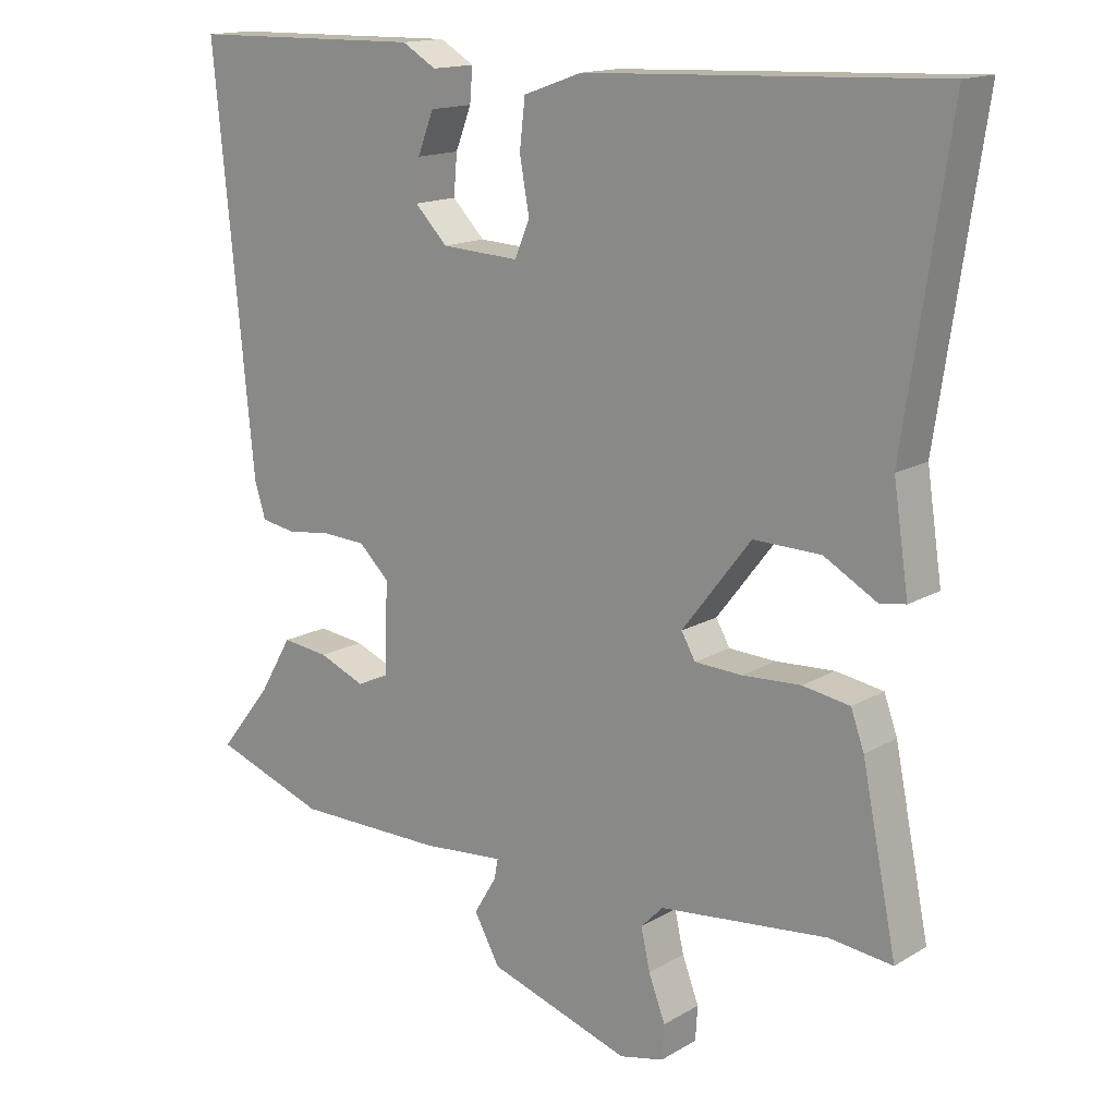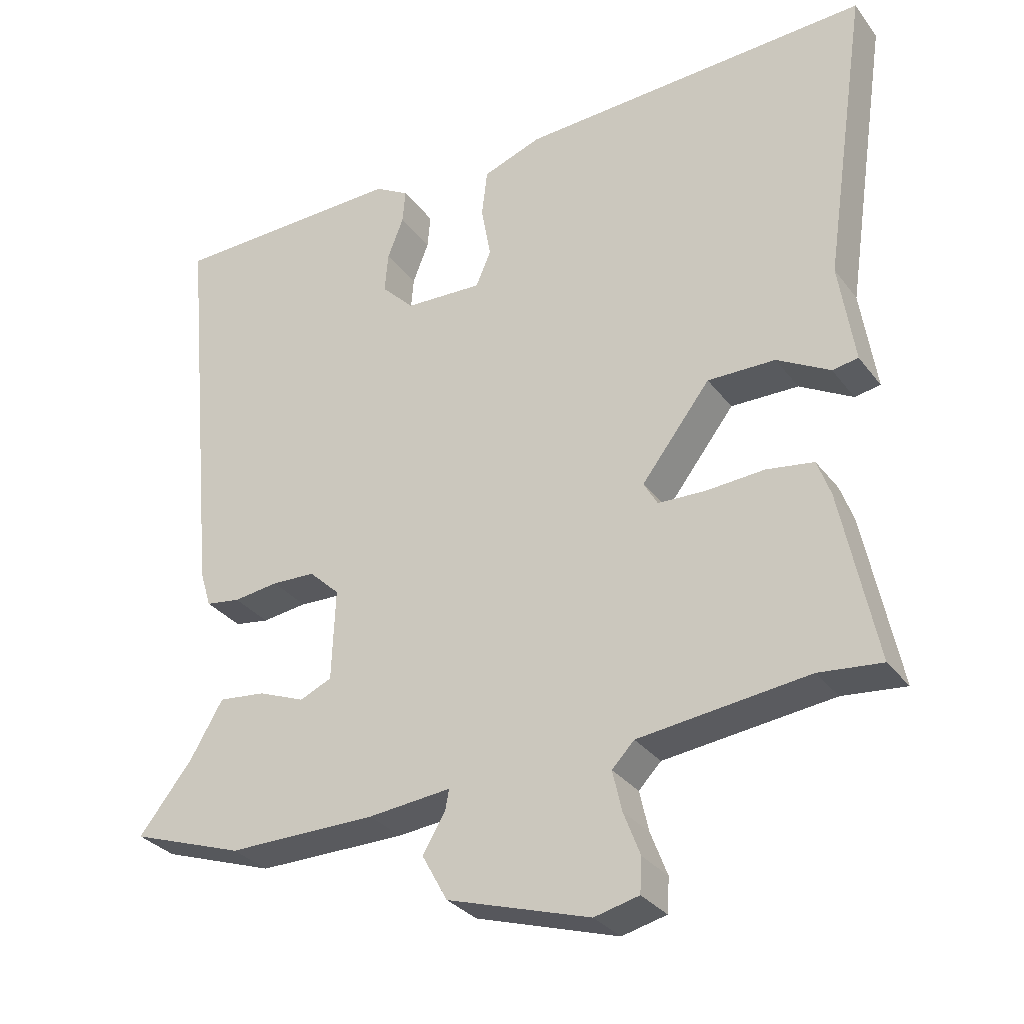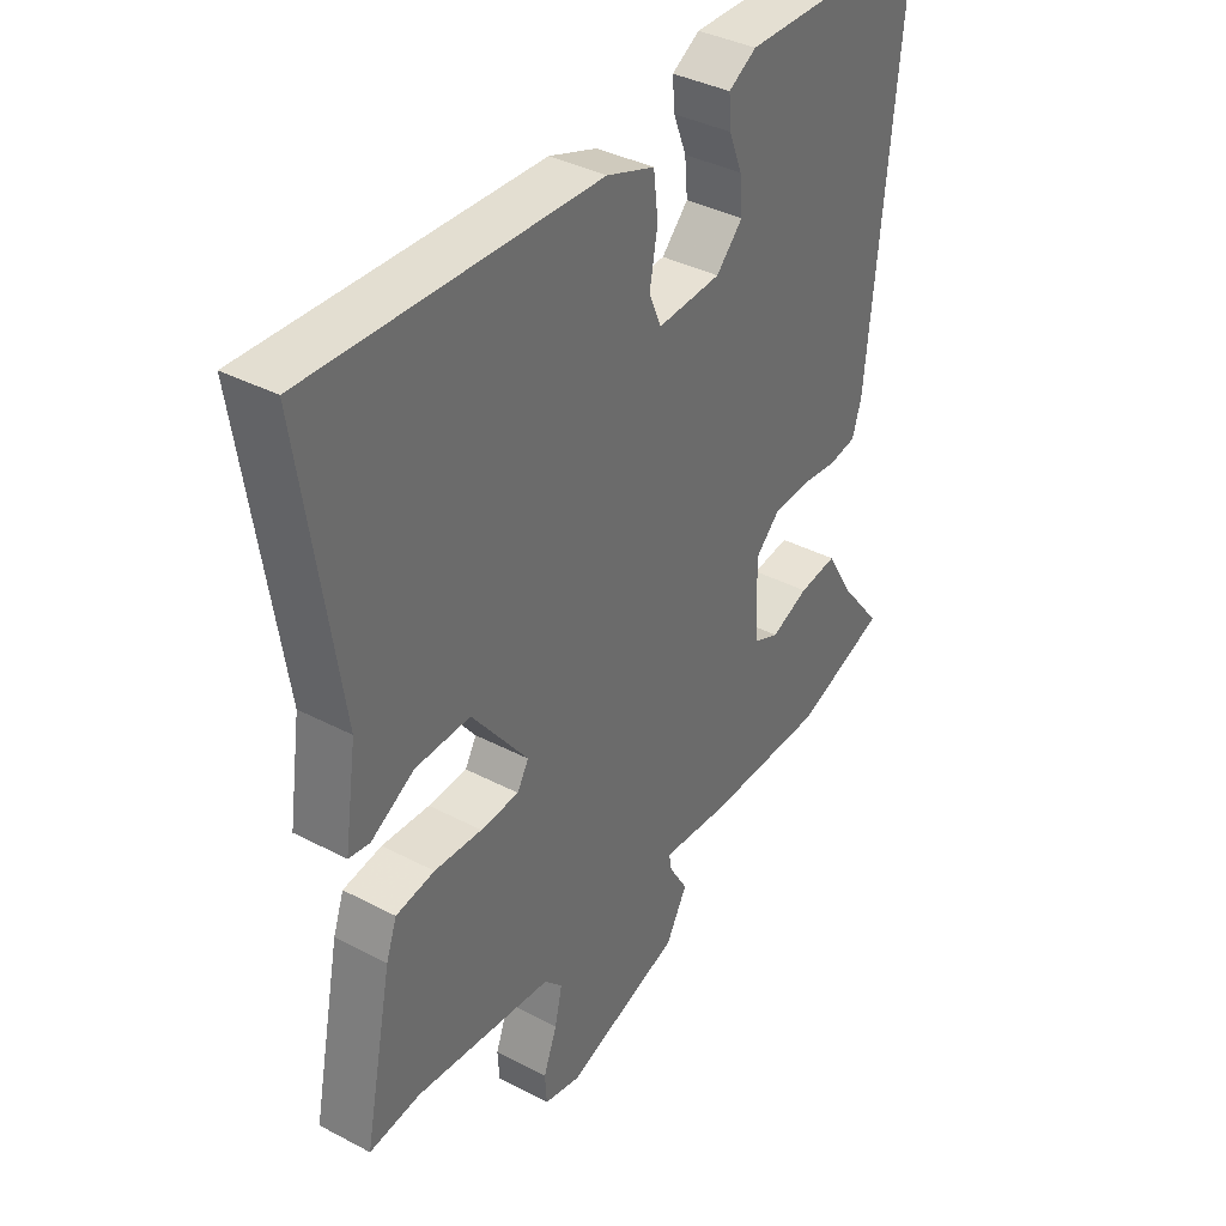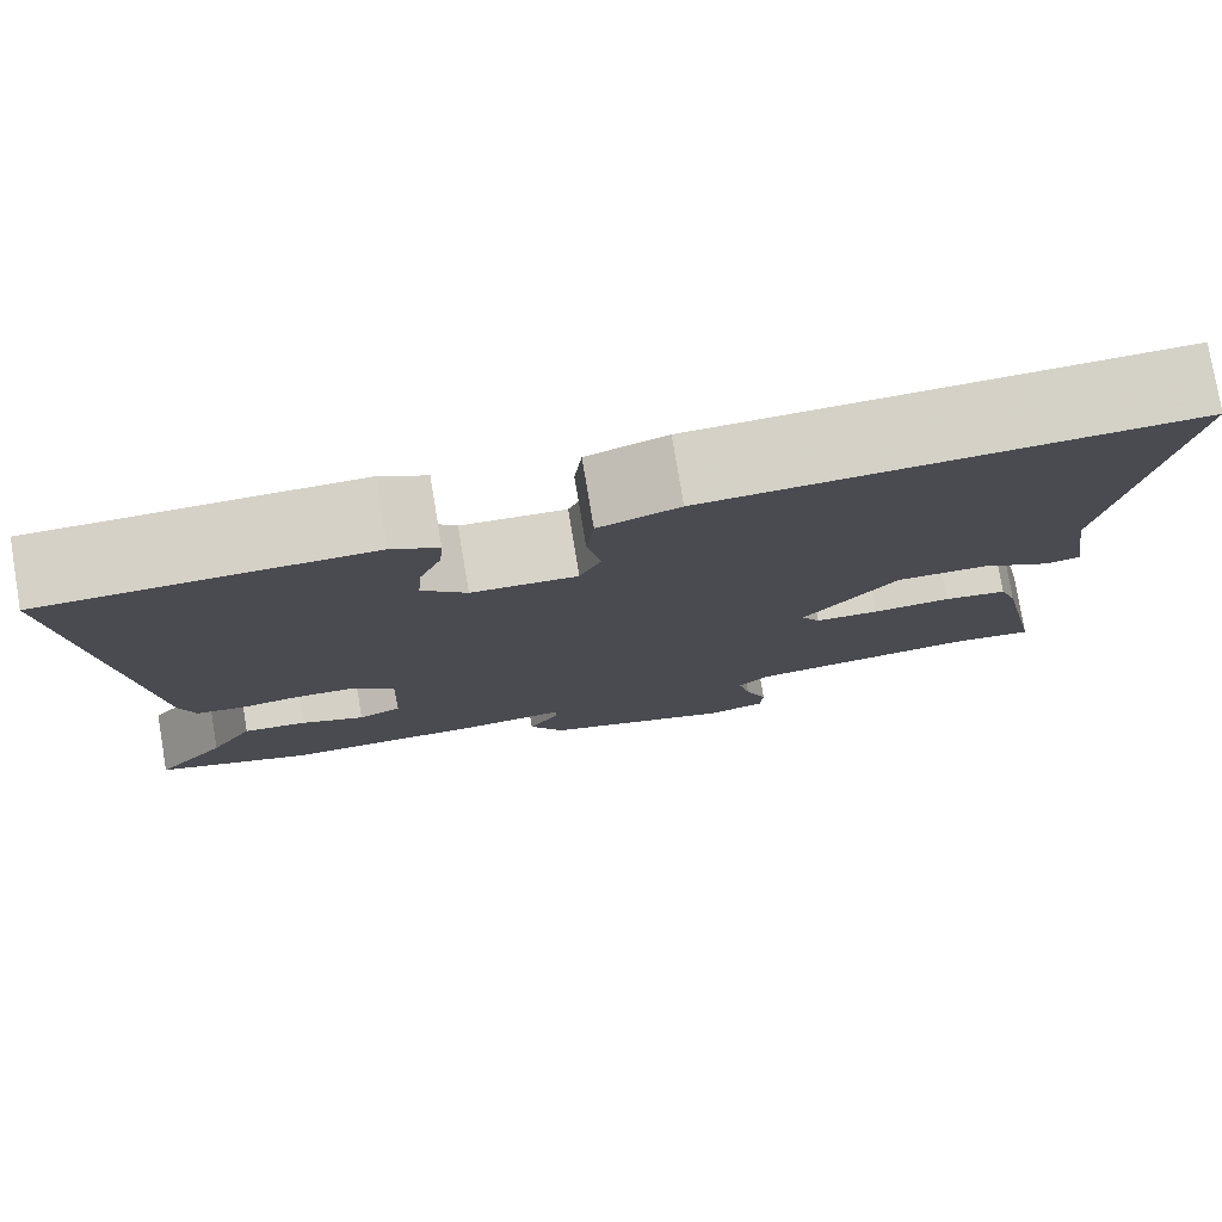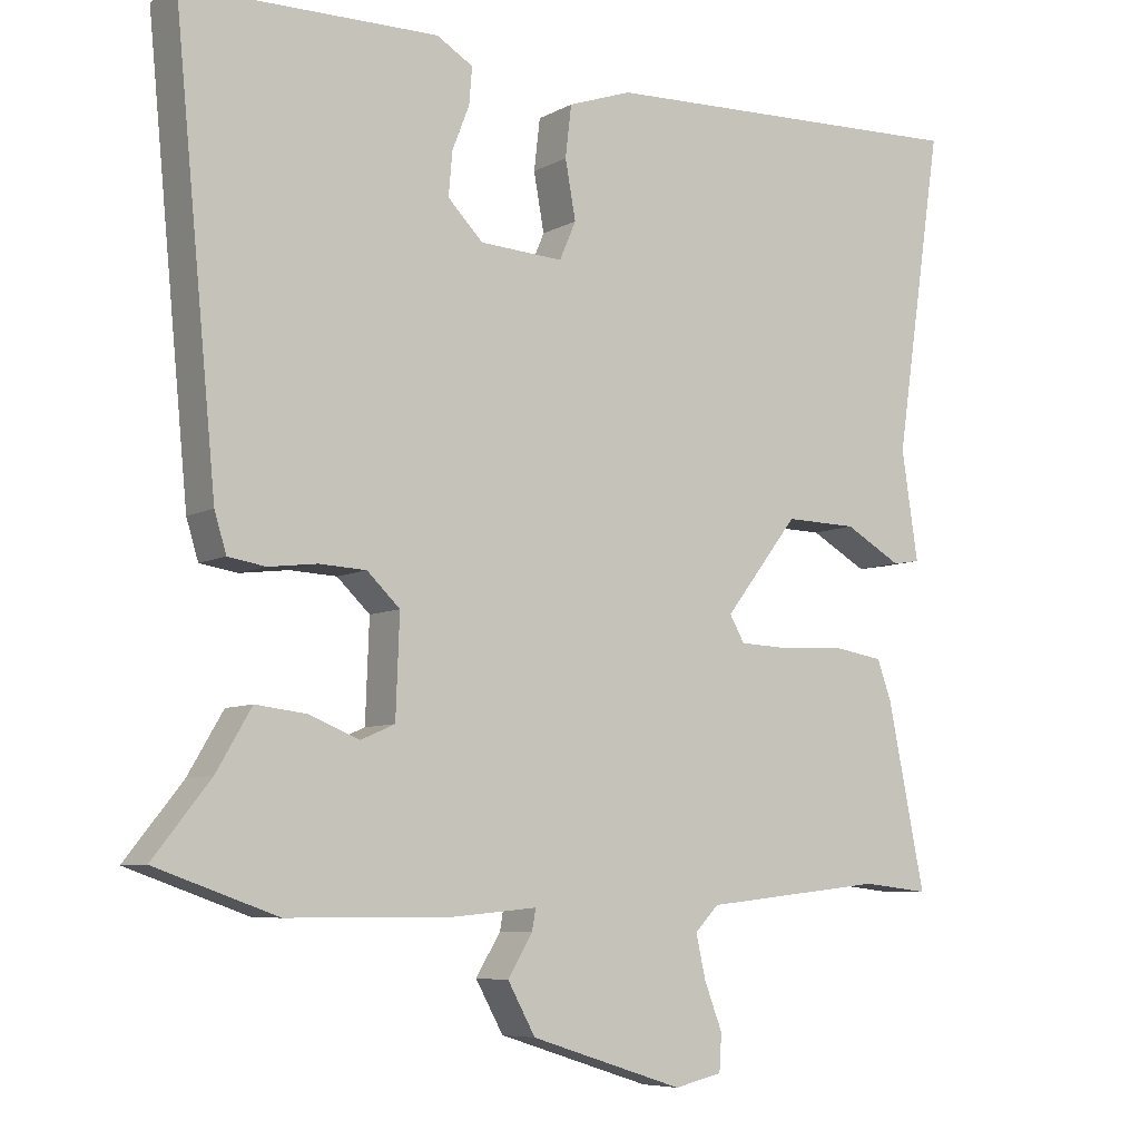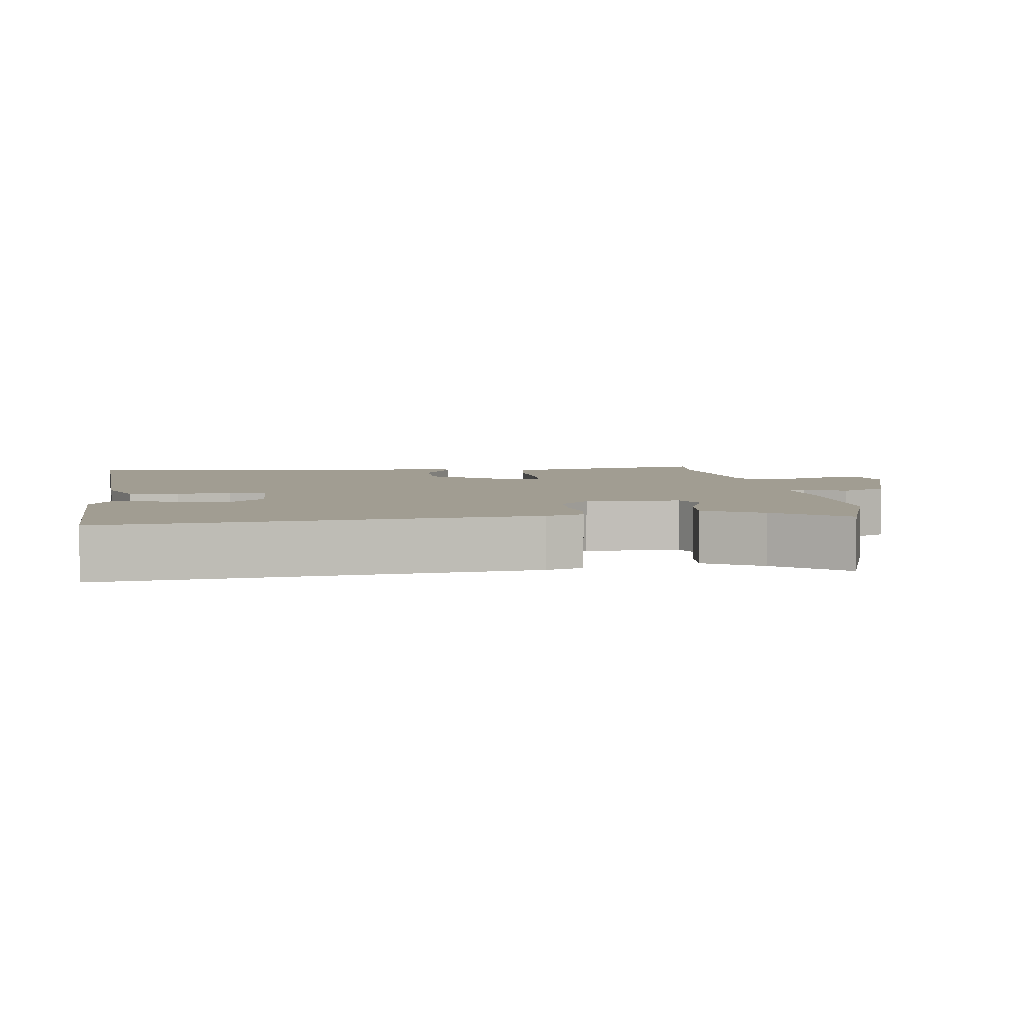
<metadata>
{"format":"obj","ext":"obj","renderer":"f3d","projection":"perspective","resolution":1024,"background":"white","views":[{"elev":15.2,"azim":-140.7,"up":"+Z"},{"elev":-31.4,"azim":-149.4,"up":"+Z"},{"elev":37.8,"azim":-56.2,"up":"+Z"},{"elev":78.4,"azim":170.5,"up":"+Z"},{"elev":-7.1,"azim":146.0,"up":"+Z"},{"elev":4.6,"azim":81.5,"up":"+Y"}]}
</metadata>
<code>
v 0.548 0.07 0.5
v 0.491 0.07 -0.087
v 0.475 0.07 -0.139
v 0.425 0.07 -0.147
v 0.36 0.07 -0.139
v 0.297 0.07 -0.142
v 0.253 0.07 -0.184
v 0.258 0.07 -0.316
v 0.304 0.07 -0.336
v 0.371 0.07 -0.309
v 0.439 0.07 -0.301
v 0.486 0.07 -0.381
v 0.563 0.07 -0.478
v 0.4 0.07 -0.535
v 0.185 0.07 -0.535
v 0.066 0.07 -0.524
v 0.071 0.07 -0.552
v 0.104 0.07 -0.607
v 0.067 0.07 -0.674
v -0.138 0.07 -0.739
v -0.202 0.07 -0.724
v -0.205 0.07 -0.675
v -0.181 0.07 -0.612
v -0.168 0.07 -0.554
v -0.2 0.07 -0.521
v -0.443 0.07 -0.494
v -0.533 0.07 -0.504
v -0.483 0.07 -0.258
v -0.464 0.07 -0.205
v -0.396 0.07 -0.194
v -0.312 0.07 -0.199
v -0.244 0.07 -0.196
v -0.224 0.07 -0.161
v -0.323 0.07 -0.033
v -0.42 0.07 -0.035
v -0.496 0.07 -0.078
v -0.533 0.07 -0.072
v -0.511 0.07 0.074
v -0.575 0.07 0.503
v -0.401 0.07 0.496
v -0.069 0.07 0.483
v 0.016 0.07 0.453
v 0.024 0.07 0.384
v 0.01 0.07 0.307
v 0.032 0.07 0.256
v 0.144 0.07 0.262
v 0.191 0.07 0.31
v 0.186 0.07 0.368
v 0.163 0.07 0.427
v 0.159 0.07 0.476
v 0.208 0.07 0.505
v 0.548 0 0.5
v 0.491 0 -0.087
v 0.475 0 -0.139
v 0.425 0 -0.147
v 0.36 0 -0.139
v 0.297 0 -0.142
v 0.253 0 -0.184
v 0.258 0 -0.316
v 0.304 0 -0.336
v 0.371 0 -0.309
v 0.439 0 -0.301
v 0.486 0 -0.381
v 0.563 0 -0.478
v 0.4 0 -0.535
v 0.185 0 -0.535
v 0.066 0 -0.524
v 0.071 0 -0.552
v 0.104 0 -0.607
v 0.067 0 -0.674
v -0.138 0 -0.739
v -0.202 0 -0.724
v -0.205 0 -0.675
v -0.181 0 -0.612
v -0.168 0 -0.554
v -0.2 0 -0.521
v -0.443 0 -0.494
v -0.533 0 -0.504
v -0.483 0 -0.258
v -0.464 0 -0.205
v -0.396 0 -0.194
v -0.312 0 -0.199
v -0.244 0 -0.196
v -0.224 0 -0.161
v -0.323 0 -0.033
v -0.42 0 -0.035
v -0.496 0 -0.078
v -0.533 0 -0.072
v -0.511 0 0.074
v -0.575 0 0.503
v -0.401 0 0.496
v -0.069 0 0.483
v 0.016 0 0.453
v 0.024 0 0.384
v 0.01 0 0.307
v 0.032 0 0.256
v 0.144 0 0.262
v 0.191 0 0.31
v 0.186 0 0.368
v 0.163 0 0.427
v 0.159 0 0.476
v 0.208 0 0.505
f 2 3 4
f 1 2 4
f 51 1 4
f 50 51 4
f 49 50 4
f 48 49 4
f 47 48 4 5
f 46 47 5 6
f 45 46 6 7
f 42 43 44
f 41 42 44
f 40 41 44
f 40 44 45
f 39 40 45
f 38 39 45
f 37 38 45
f 36 37 45
f 35 36 45
f 34 35 45
f 45 7 8
f 34 45 8
f 33 34 8
f 29 30 31
f 28 29 31
f 27 28 31
f 26 27 31
f 25 26 31 32
f 33 8 9
f 32 33 9
f 25 32 9
f 24 25 9
f 21 22 23
f 20 21 23
f 19 20 23
f 18 19 23
f 17 18 23
f 16 17 23 24
f 14 15 16
f 13 14 16
f 12 13 16
f 12 16 24
f 11 12 24
f 10 11 24
f 9 10 24
f 55 54 53
f 55 53 52
f 55 52 102
f 55 102 101
f 55 101 100
f 55 100 99
f 56 55 99 98
f 57 56 98 97
f 58 57 97 96
f 95 94 93
f 95 93 92
f 95 92 91
f 96 95 91
f 96 91 90
f 96 90 89
f 96 89 88
f 96 88 87
f 96 87 86
f 96 86 85
f 59 58 96
f 59 96 85
f 59 85 84
f 82 81 80
f 82 80 79
f 82 79 78
f 82 78 77
f 83 82 77 76
f 60 59 84
f 60 84 83
f 60 83 76
f 60 76 75
f 74 73 72
f 74 72 71
f 74 71 70
f 74 70 69
f 74 69 68
f 75 74 68 67
f 67 66 65
f 67 65 64
f 67 64 63
f 75 67 63
f 75 63 62
f 75 62 61
f 75 61 60
f 1 52 53 2
f 2 53 54 3
f 3 54 55 4
f 4 55 56 5
f 5 56 57 6
f 6 57 58 7
f 7 58 59 8
f 8 59 60 9
f 9 60 61 10
f 10 61 62 11
f 11 62 63 12
f 12 63 64 13
f 13 64 65 14
f 14 65 66 15
f 15 66 67 16
f 16 67 68 17
f 17 68 69 18
f 18 69 70 19
f 19 70 71 20
f 20 71 72 21
f 21 72 73 22
f 22 73 74 23
f 23 74 75 24
f 24 75 76 25
f 25 76 77 26
f 26 77 78 27
f 27 78 79 28
f 28 79 80 29
f 29 80 81 30
f 30 81 82 31
f 31 82 83 32
f 32 83 84 33
f 33 84 85 34
f 34 85 86 35
f 35 86 87 36
f 36 87 88 37
f 37 88 89 38
f 38 89 90 39
f 39 90 91 40
f 40 91 92 41
f 41 92 93 42
f 42 93 94 43
f 43 94 95 44
f 44 95 96 45
f 45 96 97 46
f 46 97 98 47
f 47 98 99 48
f 48 99 100 49
f 49 100 101 50
f 50 101 102 51
f 51 102 52 1

</code>
